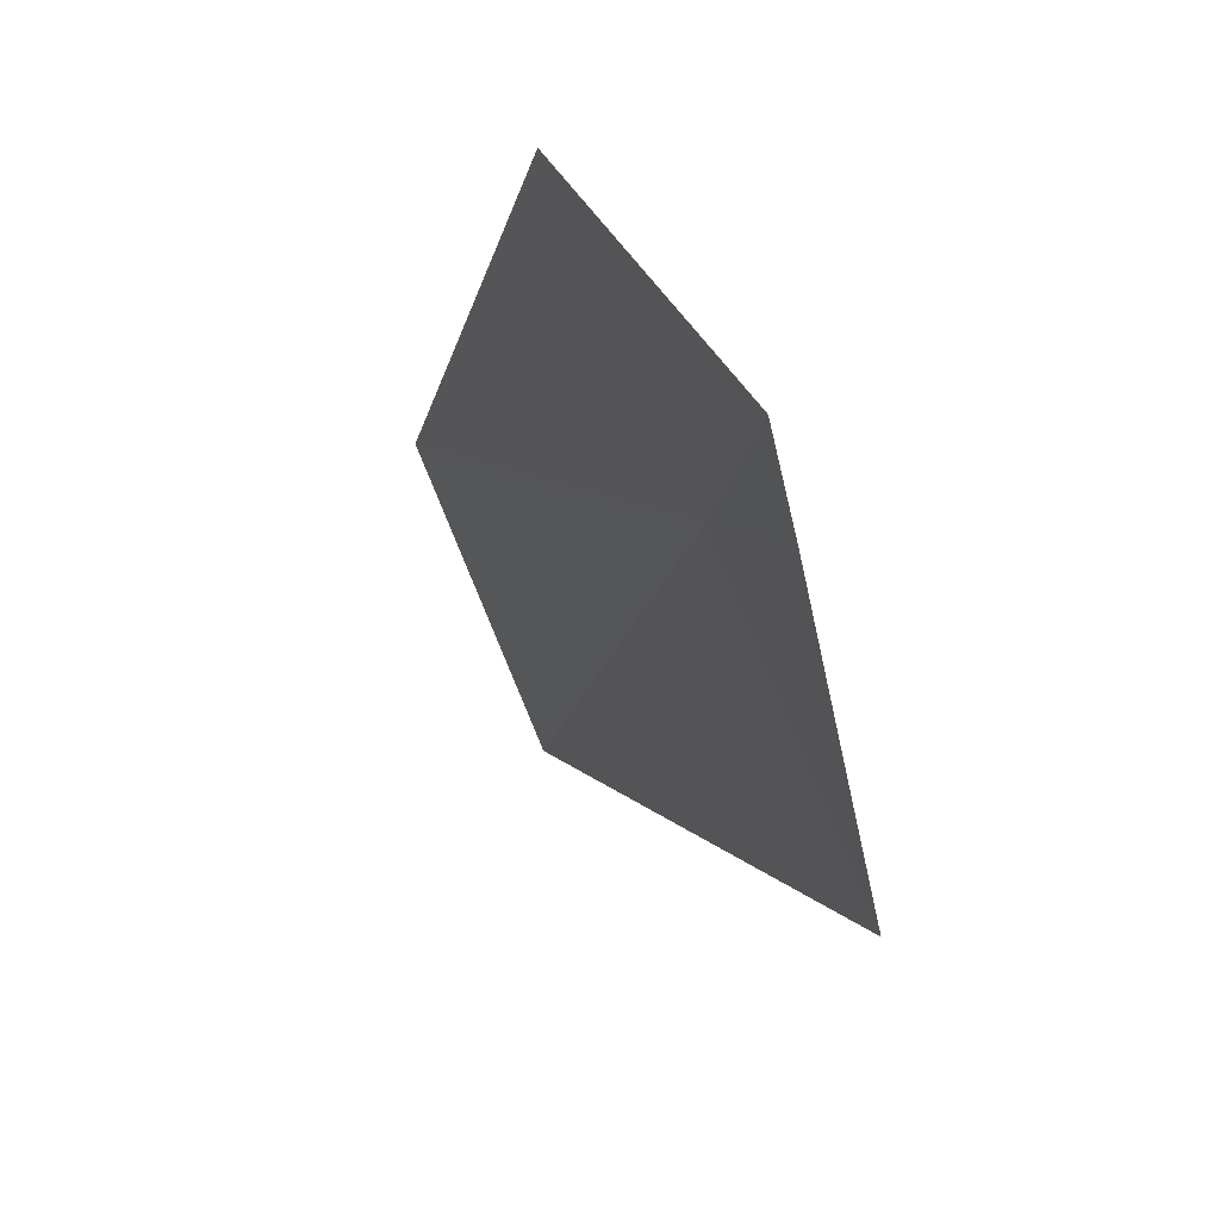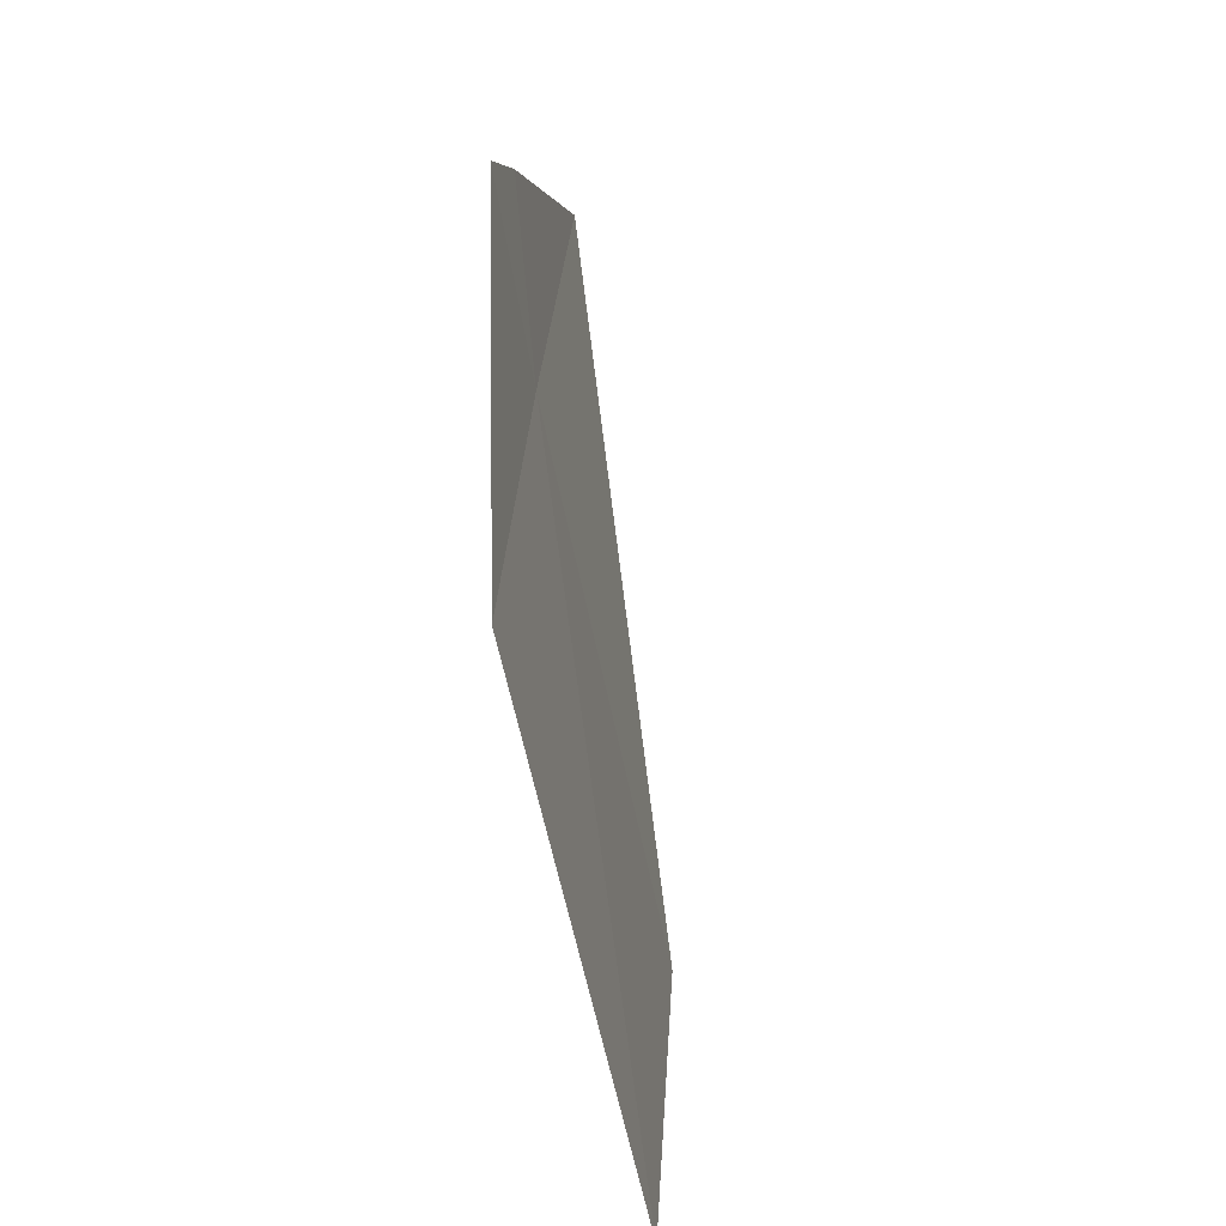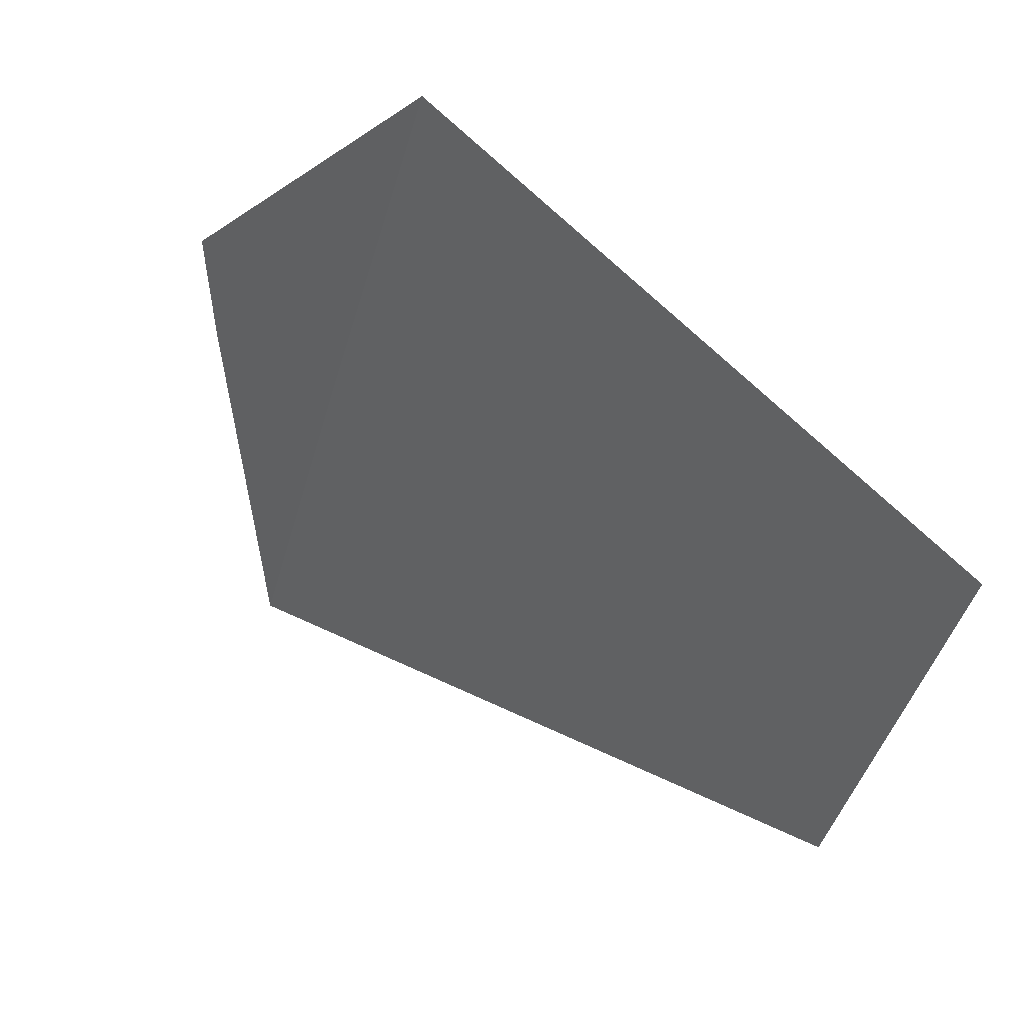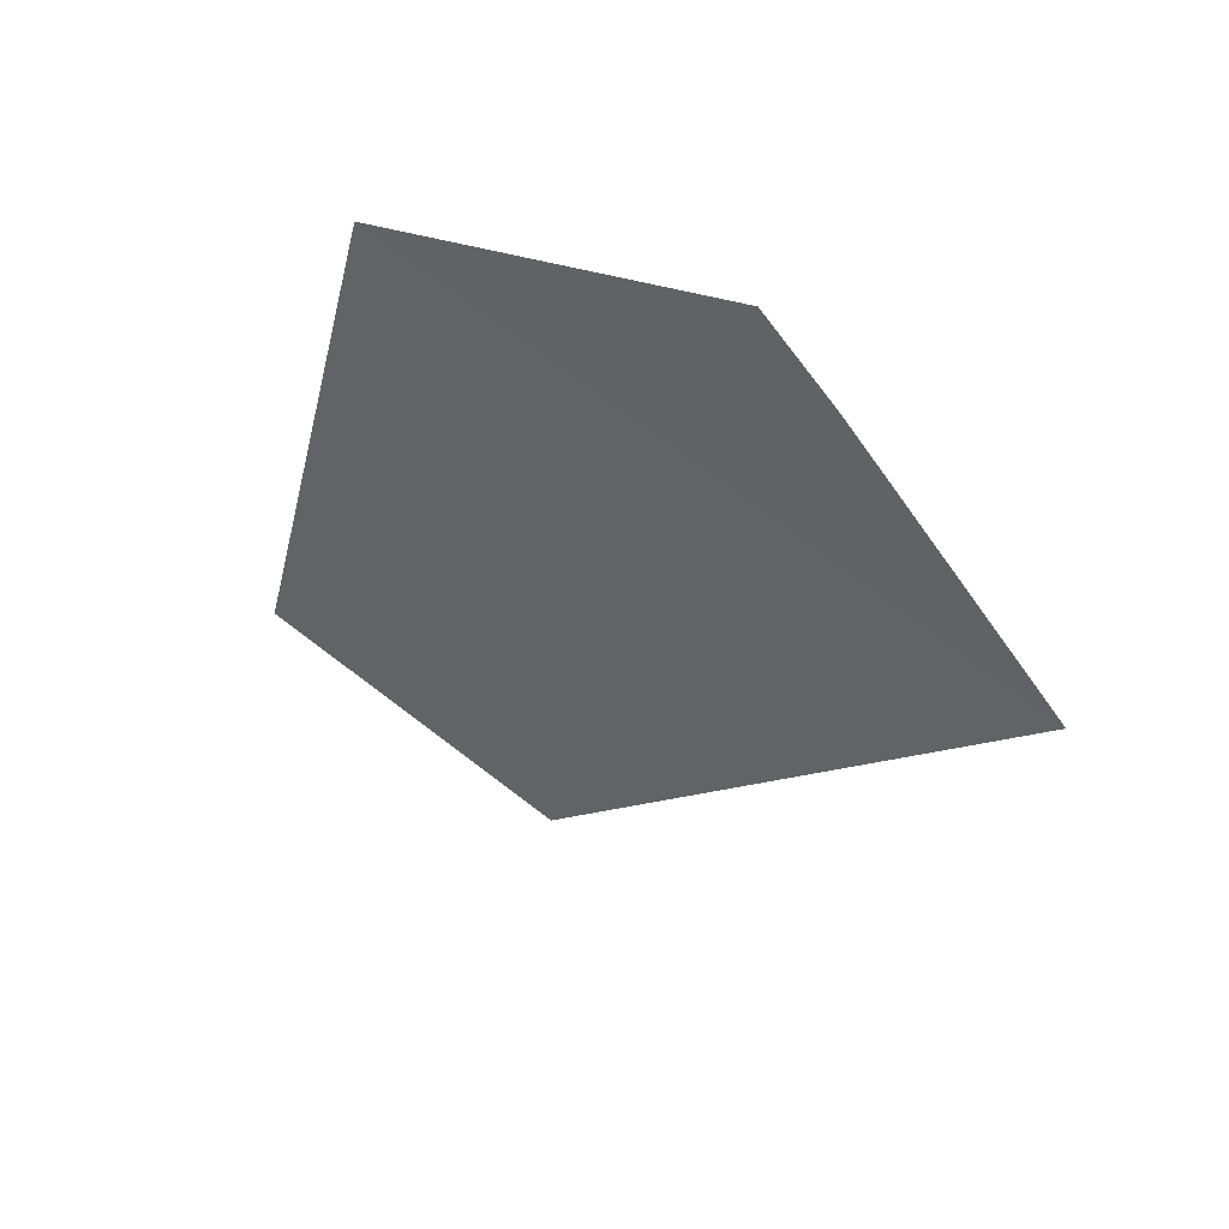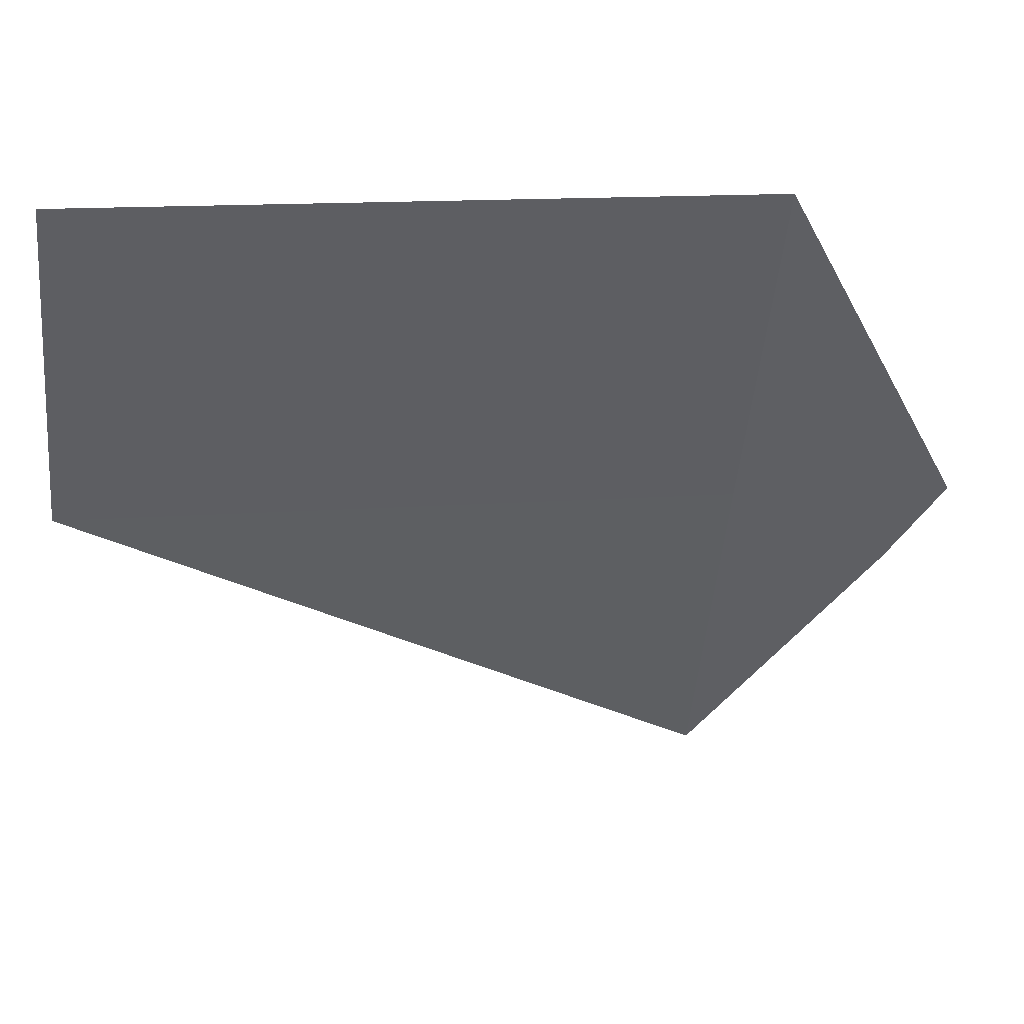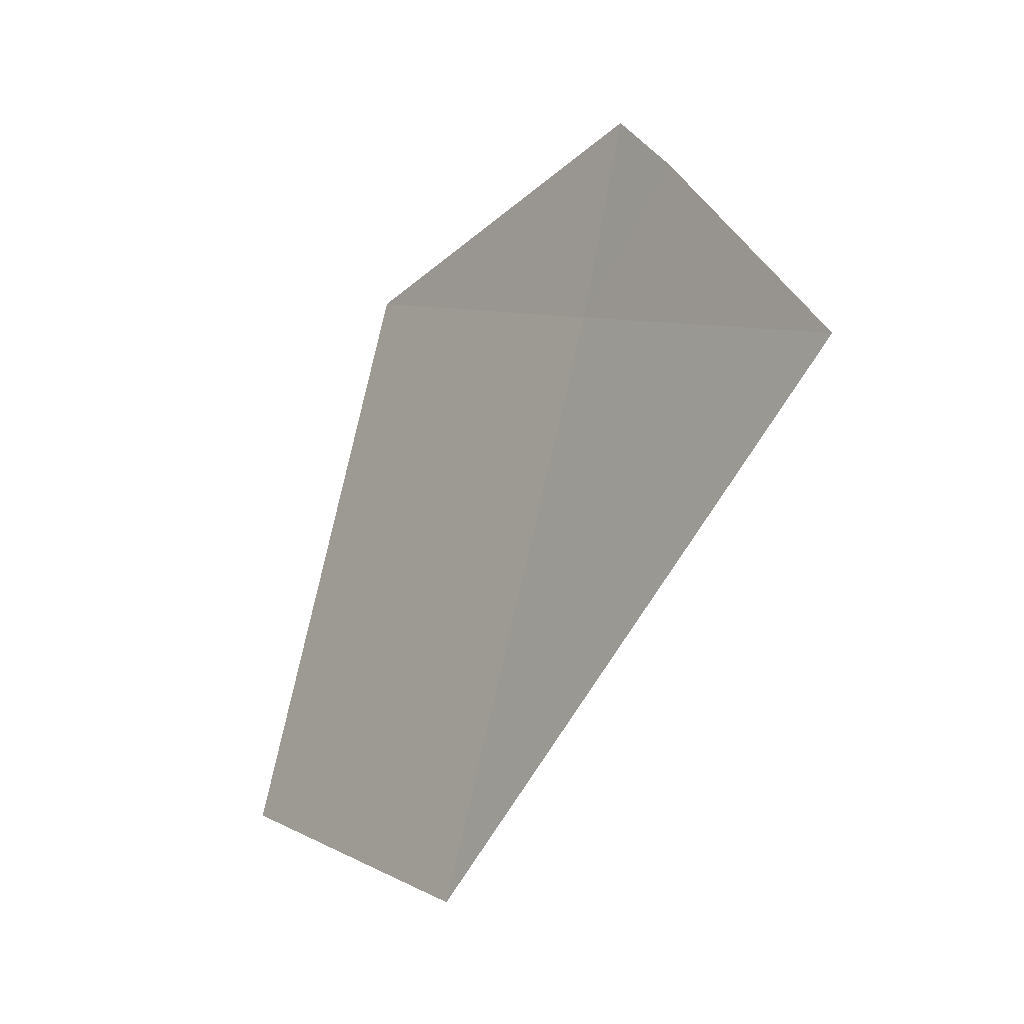
<metadata>
{"format":"obj","ext":"obj","renderer":"f3d","projection":"perspective","resolution":1024,"background":"white","views":[{"elev":67.8,"azim":178.1,"up":"+Y"},{"elev":38.4,"azim":24.2,"up":"+Y"},{"elev":65.2,"azim":-29.7,"up":"+Z"},{"elev":63.1,"azim":147.4,"up":"+Y"},{"elev":25.3,"azim":93.3,"up":"+Z"},{"elev":1.4,"azim":161.9,"up":"+Y"}]}
</metadata>
<code>
v -25.29 -6.991 12.06
v -25.39 -6.447 12.04
v -24.95 -6.898 12.95
v -25.44 -6.591 11.82
v -25.6 -7.079 11.17
v -24.56 -8.502 13.01
v -24.9 -8.619 12.12
f 1 2 4
f 1 6 3
f 1 7 6
f 1 5 7
f 1 3 2
f 1 4 5

</code>
